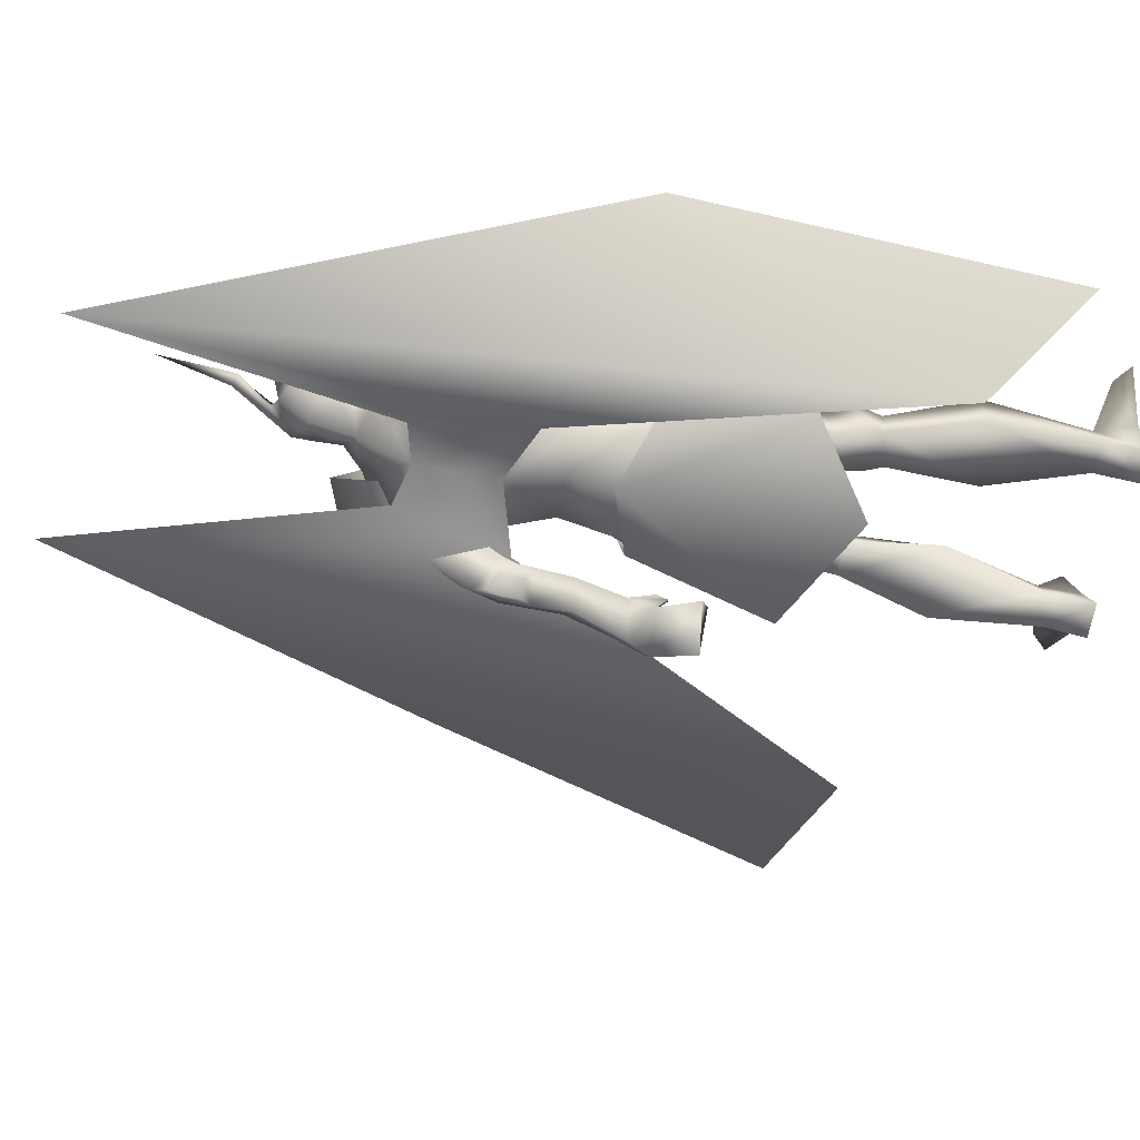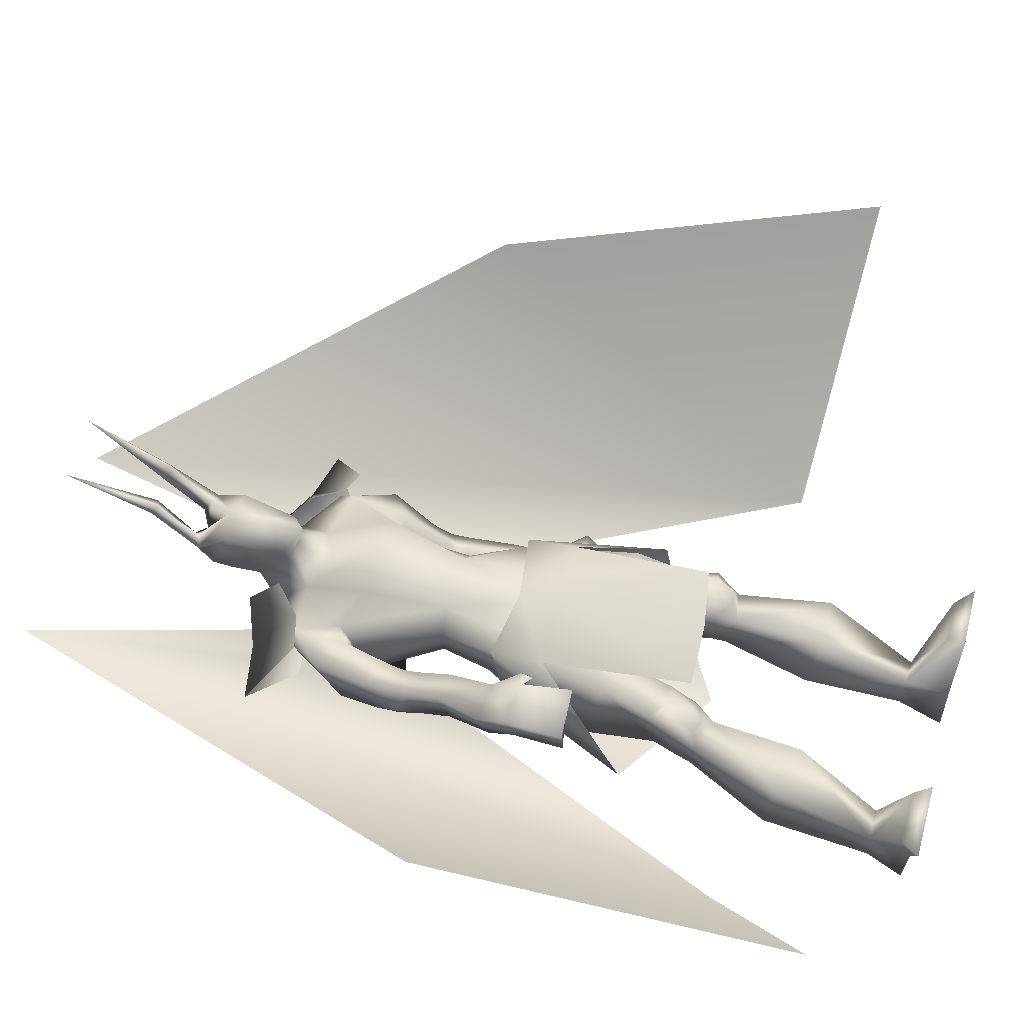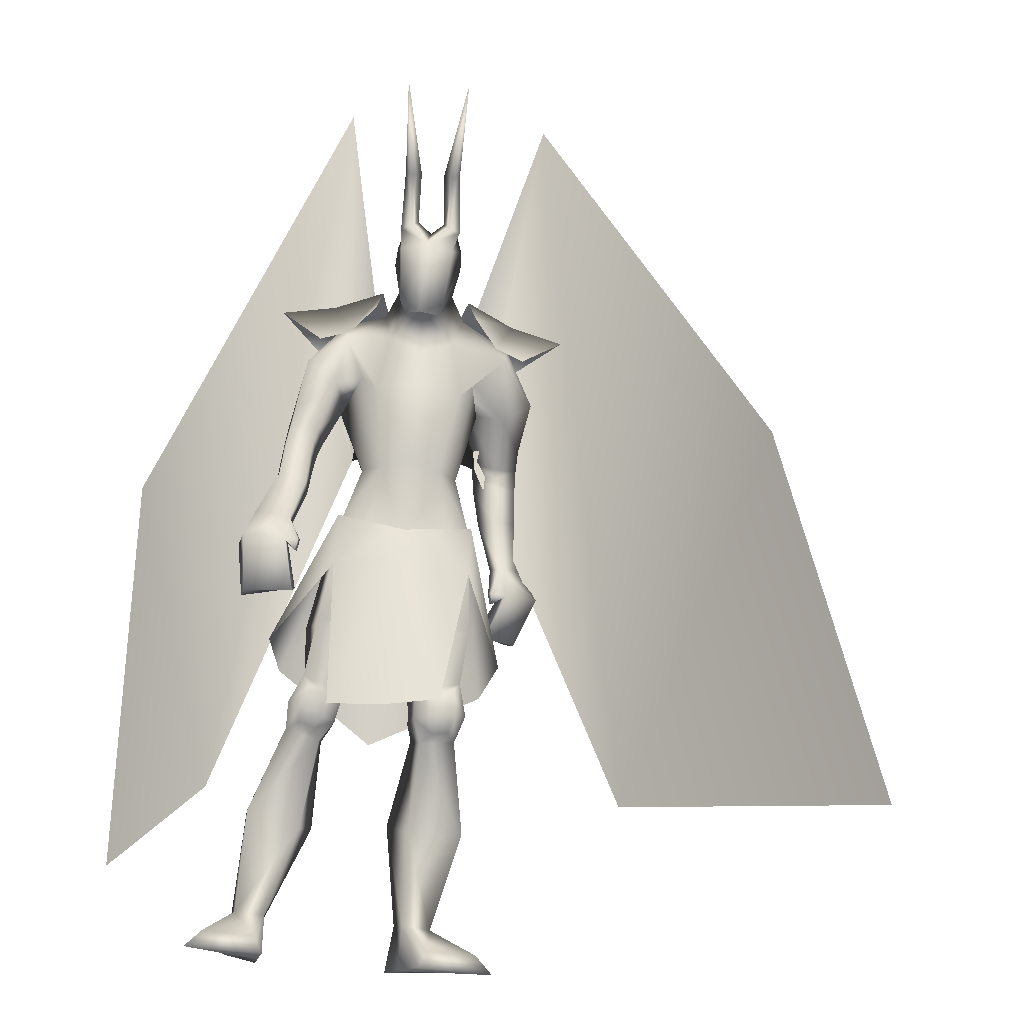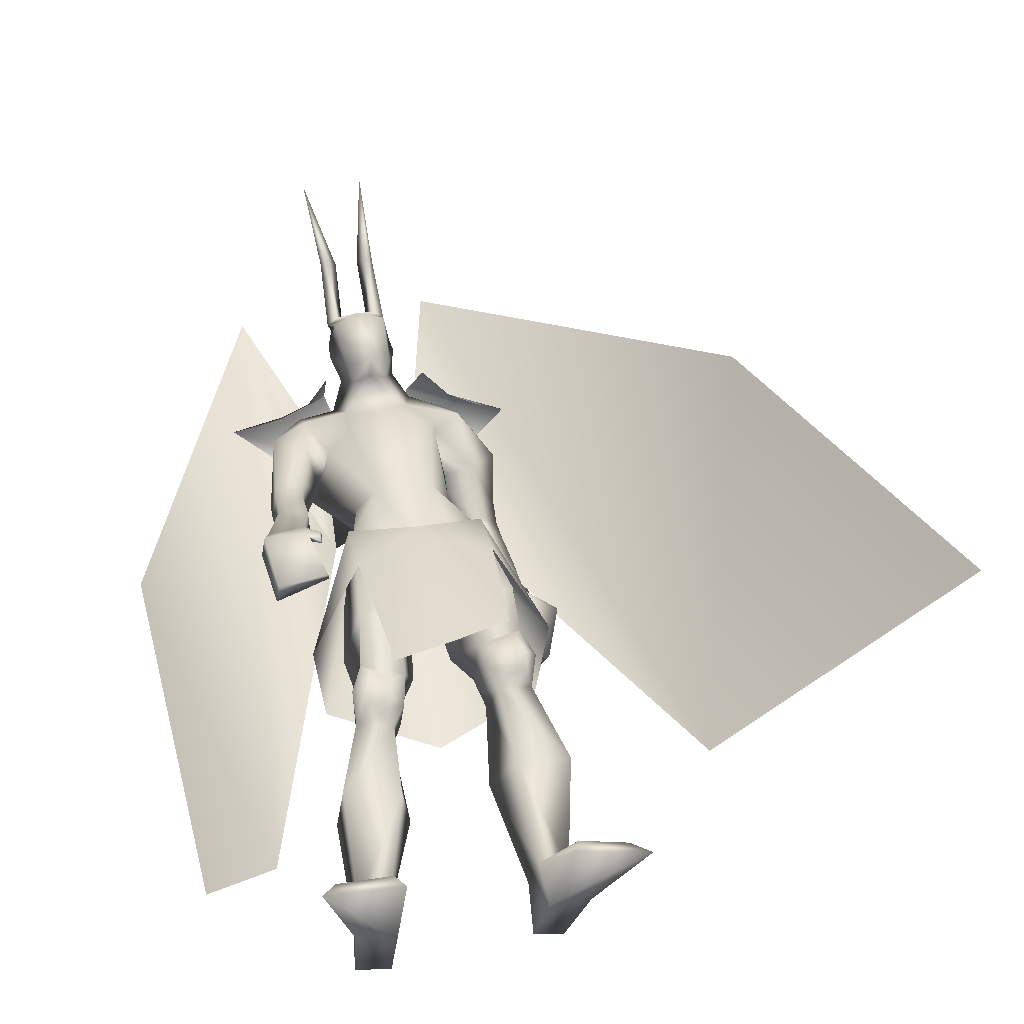
<metadata>
{"format":"obj","ext":"obj","renderer":"f3d","projection":"perspective","resolution":1024,"background":"white","views":[{"elev":-60.3,"azim":-101.6,"up":"+Z"},{"elev":63.7,"azim":-73.8,"up":"+Z"},{"elev":75.6,"azim":5.0,"up":"+Z"},{"elev":47.0,"azim":-12.7,"up":"+Z"}]}
</metadata>
<code>
o Cube_Cube.001
v 0.009053 -0.0699 0.06231
v 0.1466 -0.04891 0.03093
v -0.1321 -0.04891 0.05812
v 0.1364 -0.07507 -0.1022
v -0.1467 -0.07551 -0.07741
v -0.01007 -0.02381 -0.1327
v 0.0067 -0.4548 0.1428
v 0.1209 -0.4359 0.1539
v -0.109 -0.4585 0.12
v 0.2282 -0.3302 -0.0181
v -0.2537 -0.3146 0.006181
v 0.1891 -0.3744 -0.1657
v -0.2422 -0.355 -0.14
v -0.03373 -0.5005 -0.1276
v 0.01466 -0.1503 0.09967
v 0.1507 -0.1512 0.04641
v -0.1302 -0.1564 0.07178
v 0.1143 0.4172 0.02755
v -0.1012 0.4172 0.04858
v 0.08942 0.4941 -0.09282
v -0.09998 0.4941 -0.07434
v 0.0394 0.4065 -0.1666
v -0.06515 0.4065 -0.1564
v 0.2211 0.3486 -0.02805
v -0.2166 0.3486 0.01466
v 0.299 0.4328 -0.1417
v -0.315 0.4328 -0.08181
v 0.1864 0.3552 -0.1762
v -0.2182 0.3493 -0.1238
v 0.08373 0.4365 -0.05795
v -0.08846 0.4366 -0.06718
v -0.002365 0.423 -0.1194
v 0.06619 0.3707 -0.01854
v -0.06718 0.3707 -0.01205
v 0.000571 0.3412 0.006589
v 0.1836 0.3846 -0.07791
v -0.1693 0.4022 -0.04505
v 0.1809 0.3534 -0.05578
v -0.1639 0.3697 -0.02509
v -0.01435 0.3547 -0.1766
v -0.01403 0.1854 -0.1733
v 0.1362 0.3019 -0.179
v -0.2022 0.2953 -0.1596
v 0.0976 0.2328 0.05578
v -0.07928 0.2328 0.07304
v 0.01149 0.2409 0.08825
v 0.1155 0.2934 -0.03397
v -0.1228 0.2856 -0.04026
v 0.06749 0.06858 0.02909
v -0.05489 0.06858 0.04103
v 0.008034 0.09112 0.05285
v 0.1008 0.06716 -0.02423
v -0.09789 0.06716 -0.004846
v -0.0059 0.06263 -0.08995
v 0.08417 0.0658 -0.09786
v -0.0958 0.0658 -0.0803
v 0.2254 0.1892 -0.1899
v -0.2527 0.1899 0.01014
v 0.1812 0.1386 -0.169
v -0.199 0.1447 0.01536
v 0.1837 0.2005 -0.2474
v -0.2713 0.1591 -0.05218
v 0.1241 0.1599 -0.2086
v -0.1963 0.126 -0.05484
v 0.2256 0.101 -0.2062
v -0.2615 0.09484 0.04233
v 0.182 0.1002 -0.1717
v -0.2069 0.08762 0.0349
v 0.1906 0.09218 -0.2545
v -0.2746 0.0696 -0.01079
v 0.1329 0.09884 -0.2141
v -0.2056 0.06653 -0.02646
v 0.1809 0.1217 -0.1789
v -0.2048 0.1161 0.02319
v 0.2234 0.149 -0.2097
v -0.258 0.1432 0.02311
v 0.1862 0.1482 -0.2608
v -0.2735 0.115 -0.03279
v 0.1288 0.1309 -0.2193
v -0.2029 0.0964 -0.04136
v 0.009287 -0.1031 0.04786
v 0.1379 -0.04696 0.01315
v -0.1243 -0.0478 0.04127
v -0.007413 -0.01632 -0.1055
v 0.09721 -0.04146 -0.1084
v -0.113 -0.03664 -0.08542
v 0.05506 -0.2002 0.05386
v -0.04025 -0.2113 0.04782
v 0.009291 -0.1833 0.05963
v 0.0167 -0.2369 -0.06838
v -0.04018 -0.2376 -0.08393
v -0.01281 -0.2047 -0.07508
v 0.1415 -0.1473 -0.1117
v -0.1649 -0.1368 -0.08299
v -0.01668 -0.124 -0.1217
v 0.155 -0.3859 0.05761
v -0.1695 -0.3916 0.03992
v 0.06488 -0.4059 0.05766
v -0.0852 -0.4165 0.01996
v 0.04932 -0.4323 -0.01667
v -0.1043 -0.4314 -0.07328
v 0.1198 -0.4222 -0.04183
v -0.1767 -0.4096 -0.06996
v 0.08177 -0.2997 0.07245
v -0.07587 -0.3156 0.05072
v 0.1633 -0.2799 0.06684
v -0.1517 -0.2886 0.07526
v 0.01904 -0.3495 -0.04373
v -0.06024 -0.3506 -0.08584
v 0.1459 -0.2864 -0.09935
v -0.189 -0.2687 -0.08749
v 0.1524 -0.5012 0.01779
v -0.1986 -0.4968 -0.002916
v 0.08364 -0.5125 0.04305
v -0.1278 -0.5188 -0.004812
v 0.06039 -0.4985 -0.023
v -0.1303 -0.5102 -0.07566
v 0.1274 -0.4907 -0.04626
v -0.1992 -0.4919 -0.07228
v 0.06729 -0.4655 0.06205
v -0.09938 -0.4769 0.001185
v 0.1718 -0.4508 0.05281
v -0.1964 -0.4478 0.03263
v 0.05154 -0.4697 -0.005996
v -0.11 -0.4765 -0.06664
v 0.1335 -0.4613 -0.03134
v -0.1936 -0.4552 -0.06125
v 0.15 -0.4526 0.07334
v -0.1691 -0.4543 0.04356
v 0.09748 -0.4613 0.07515
v -0.1216 -0.47 0.02512
v 0.1083 -0.4937 0.06119
v -0.1406 -0.4958 0.01972
v 0.14 -0.4897 0.06086
v -0.1689 -0.4866 0.03111
v 0.09876 -0.4125 0.07638
v -0.1154 -0.4269 0.03233
v 0.1396 -0.4037 0.07445
v -0.1525 -0.4139 0.0469
v 0.16 -0.9648 -0.04884
v -0.2864 -0.9633 -0.02677
v 0.0791 -0.9686 -0.03701
v -0.2092 -0.97 -0.05231
v 0.04781 -0.9706 -0.1207
v -0.2237 -0.9729 -0.1421
v 0.1083 -0.964 -0.1516
v -0.2909 -0.9613 -0.1409
v 0.07917 -0.6994 0.05519
v -0.146 -0.7035 0.02035
v 0.1858 -0.6899 0.02185
v -0.2546 -0.6771 0.02958
v 0.02775 -0.678 -0.03644
v -0.1318 -0.6929 -0.08539
v 0.156 -0.6696 -0.09752
v -0.271 -0.6647 -0.09364
v 0.07961 -0.8767 -0.03252
v -0.2049 -0.8793 -0.04721
v 0.1364 -0.881 -0.05666
v -0.2665 -0.8788 -0.04476
v 0.05959 -0.8765 -0.09095
v -0.2116 -0.882 -0.1088
v 0.1235 -0.8854 -0.1114
v -0.2788 -0.8831 -0.09959
v 0.237 -0.931 0.06061
v -0.3084 -0.931 0.1039
v 0.1395 -0.9337 0.1013
v -0.2028 -0.9337 0.09959
v 0.1263 -0.9664 0.1163
v -0.1845 -0.9665 0.1076
v 0.2731 -0.9664 0.06861
v -0.3377 -0.9665 0.1264
v 0.2521 -0.2404 -0.224
v -0.3012 -0.2434 0.1417
v 0.1893 -0.246 -0.146
v -0.2014 -0.2379 0.15
v 0.2327 -0.2354 -0.2534
v -0.309 -0.2486 0.1073
v 0.1726 -0.2312 -0.1564
v -0.1984 -0.2286 0.1274
v 0.2075 -0.08654 -0.1511
v -0.2254 -0.07882 0.1262
v 0.2521 -0.07663 -0.2151
v -0.2986 -0.06798 0.11
v 0.238 -0.09981 -0.2427
v -0.3103 -0.0971 0.08589
v 0.1881 -0.09041 -0.1668
v -0.2215 -0.08759 0.1026
v 0.1874 0.2328 -0.1024
v -0.1718 0.256 0.000735
v 0.2455 0.2807 -0.1296
v -0.2386 0.3002 0.003886
v 0.1595 0.2933 -0.2128
v -0.2483 0.2448 -0.1024
v 0.1049 0.2554 -0.1491
v -0.1585 0.2273 -0.09141
v 0.1481 0.1364 -0.2343
v -0.2274 0.1021 -0.03894
v 0.1735 0.1469 -0.2678
v -0.2706 0.1079 -0.04532
v 0.152 0.1133 -0.2311
v -0.23 0.08283 -0.02868
v 0.1765 0.1111 -0.2633
v -0.2703 0.08242 -0.03202
v 0.1475 0.1585 -0.2285
v -0.2258 0.1224 -0.04678
v 0.1711 0.18 -0.2576
v -0.2667 0.1335 -0.05494
v 0.08318 -0.07333 0.01758
v -0.07049 -0.07577 0.0324
v 0.1522 -0.1574 0.03436
v -0.1354 -0.1612 0.06008
v 0.1869 0.01977 -0.1592
v -0.2065 0.01443 0.07087
v 0.2304 0.02408 -0.1983
v -0.2642 0.02428 0.07419
v 0.1942 0.01319 -0.2451
v -0.2756 -0.003054 0.02176
v 0.1517 0.01743 -0.1908
v -0.2066 -0.002162 0.02654
v 0.2304 -0.151 -0.1288
v -0.2248 -0.1372 0.168
v 0.2931 -0.1431 -0.1876
v -0.3114 -0.1313 0.1678
v 0.2795 -0.1554 -0.2138
v -0.3216 -0.1499 0.1417
v 0.2131 -0.1497 -0.1414
v -0.2204 -0.1397 0.1466
v 0.1935 -0.1705 -0.1384
v -0.1996 -0.1566 0.1541
v 0.1998 -0.1712 -0.1342
v -0.2032 -0.1564 0.1612
v 0.19 -0.1482 -0.132
v -0.196 -0.1322 0.1537
v 0.1966 -0.1492 -0.1272
v -0.1996 -0.1321 0.1616
v -0.002365 0.4604 -0.09046
v 0.05545 0.48 -0.02118
v -0.06018 0.48 -0.02118
v -0.002365 0.5456 -0.0646
v 0.06896 0.5346 0.000734
v -0.07369 0.5346 0.000734
v 0.06678 0.5784 -0.003603
v -0.0715 0.5784 -0.003603
v -0.002365 0.6132 0.003518
v 0.03262 0.4177 0.02877
v -0.03735 0.4177 0.02877
v -0.002365 0.4205 0.04065
v 0.05222 0.5409 0.09316
v -0.05695 0.5409 0.09316
v -0.002365 0.5498 0.1116
v 0.04421 0.4299 0.06791
v -0.04894 0.4299 0.06791
v -0.002365 0.3923 0.1201
v 0.03845 0.6131 0.05049
v -0.04318 0.6131 0.05049
v 0.06149 0.607 0.03587
v -0.06622 0.607 0.03587
v 0.02566 0.6278 0.02663
v -0.03039 0.6278 0.02663
v 0.05353 0.6119 0.0132
v -0.05826 0.6119 0.0132
v 0.04445 0.7081 0.1183
v -0.04918 0.7081 0.1183
v 0.02185 0.6994 0.1305
v -0.02658 0.6994 0.1305
v 0.05573 0.7007 0.137
v -0.06046 0.7007 0.137
v 0.04394 0.6887 0.149
v -0.04866 0.6887 0.149
v 0.06225 0.8682 0.2293
v -0.06698 0.8682 0.2293
v 0.1326 0.1409 -0.1929
v -0.1398 0.1388 -0.195
v 0.06848 0.3755 -0.1942
v -0.09502 0.3755 -0.1792
v 0.5084 -0.5768 -0.1951
v -0.3933 -0.598 -0.2964
v 0.2157 0.9951 -0.2849
v -0.2319 0.9952 -0.2789
v 1.026 -0.5816 0.2358
v -0.5385 -0.8097 -0.03178
v 0.7536 0.1796 0.1607
v -0.57 0.0012 -0.05375
v 0.1626 0.3636 -0.000197
v 0.189 0.4529 -0.1172
v 0.09844 0.3663 -0.175
v -0.1538 0.3636 0.03068
v -0.2024 0.4529 -0.07902
v -0.1247 0.3663 -0.1533
f 4 2 10
f 4 10 12
f 11 3 5
f 11 5 13
f 6 4 12
f 6 12 14
f 13 5 6
f 13 6 14
f 1 15 16
f 1 16 2
f 1 3 17
f 1 17 15
f 15 7 8
f 15 8 16
f 9 7 15
f 9 15 17
f 2 16 10
f 11 17 3
f 30 33 38
f 30 38 36
f 39 34 31
f 39 31 37
f 30 36 40
f 30 40 32
f 40 37 31
f 40 31 32
f 33 35 46
f 33 46 44
f 46 35 34
f 46 34 45
f 38 33 44
f 38 44 47
f 45 34 39
f 45 39 48
f 44 46 51
f 44 51 49
f 51 46 45
f 51 45 50
f 47 44 49
f 47 49 52
f 50 45 48
f 50 48 53
f 41 42 55
f 41 55 54
f 56 43 41
f 56 41 54
f 42 47 52
f 42 52 55
f 53 48 43
f 53 43 56
f 59 73 75
f 59 75 57
f 76 74 60
f 76 60 58
f 73 67 65
f 73 65 75
f 66 68 74
f 66 74 76
f 63 79 73
f 63 73 59
f 74 80 64
f 74 64 60
f 79 71 67
f 79 67 73
f 68 72 80
f 68 80 74
f 54 55 85
f 54 85 84
f 86 56 54
f 86 54 84
f 55 52 82
f 55 82 85
f 83 53 56
f 83 56 86
f 87 89 92
f 87 92 90
f 92 89 88
f 92 88 91
f 85 93 95
f 85 95 84
f 95 94 86
f 95 86 84
f 93 90 92
f 93 92 95
f 92 91 94
f 92 94 95
f 104 98 96
f 104 96 106
f 97 99 105
f 97 105 107
f 90 108 104
f 90 104 87
f 105 109 91
f 105 91 88
f 108 100 98
f 108 98 104
f 99 101 109
f 99 109 105
f 93 110 108
f 93 108 90
f 109 111 94
f 109 94 91
f 110 102 100
f 110 100 108
f 101 103 111
f 101 111 109
f 106 96 102
f 106 102 110
f 103 97 107
f 103 107 111
f 100 124 120
f 100 120 98
f 121 125 101
f 121 101 99
f 124 116 114
f 124 114 120
f 115 117 125
f 115 125 121
f 102 126 124
f 102 124 100
f 125 127 103
f 125 103 101
f 126 118 116
f 126 116 124
f 117 119 127
f 117 127 125
f 96 122 126
f 96 126 102
f 127 123 97
f 127 97 103
f 122 112 118
f 122 118 126
f 119 113 123
f 119 123 127
f 122 96 138
f 122 138 128
f 139 97 123
f 139 123 129
f 112 122 128
f 112 128 134
f 129 123 113
f 129 113 135
f 98 120 130
f 98 130 136
f 131 121 99
f 131 99 137
f 120 114 132
f 120 132 130
f 133 115 121
f 133 121 131
f 114 112 134
f 114 134 132
f 135 113 115
f 135 115 133
f 96 98 136
f 96 136 138
f 137 99 97
f 137 97 139
f 136 130 128
f 136 128 138
f 129 131 137
f 129 137 139
f 130 132 134
f 130 134 128
f 135 133 131
f 135 131 129
f 114 148 150
f 114 150 112
f 151 149 115
f 151 115 113
f 116 152 148
f 116 148 114
f 149 153 117
f 149 117 115
f 118 154 152
f 118 152 116
f 153 155 119
f 153 119 117
f 112 150 154
f 112 154 118
f 155 151 113
f 155 113 119
f 140 142 144
f 140 144 146
f 145 143 141
f 145 141 147
f 148 156 158
f 148 158 150
f 159 157 149
f 159 149 151
f 152 160 156
f 152 156 148
f 157 161 153
f 157 153 149
f 160 144 142
f 160 142 156
f 143 145 161
f 143 161 157
f 154 162 160
f 154 160 152
f 161 163 155
f 161 155 153
f 162 146 144
f 162 144 160
f 145 147 163
f 145 163 161
f 150 158 162
f 150 162 154
f 163 159 151
f 163 151 155
f 158 140 146
f 158 146 162
f 147 141 159
f 147 159 163
f 158 156 166
f 158 166 164
f 167 157 159
f 167 159 165
f 140 158 164
f 140 164 170
f 165 159 141
f 165 141 171
f 156 142 168
f 156 168 166
f 169 143 157
f 169 157 167
f 142 140 170
f 142 170 168
f 171 141 143
f 171 143 169
f 166 168 170
f 166 170 164
f 171 169 167
f 171 167 165
f 172 174 178
f 172 178 176
f 179 175 173
f 179 173 177
f 38 188 190
f 38 190 36
f 191 189 39
f 191 39 37
f 188 59 57
f 188 57 190
f 58 60 189
f 58 189 191
f 36 190 192
f 36 192 42
f 193 191 37
f 193 37 43
f 190 57 61
f 190 61 192
f 62 58 191
f 62 191 193
f 47 194 188
f 47 188 38
f 189 195 48
f 189 48 39
f 194 63 59
f 194 59 188
f 60 64 195
f 60 195 189
f 42 192 194
f 42 194 47
f 195 193 43
f 195 43 48
f 192 61 63
f 192 63 194
f 64 62 193
f 64 193 195
f 57 75 77
f 57 77 61
f 78 76 58
f 78 58 62
f 65 69 77
f 65 77 75
f 78 70 66
f 78 66 76
f 79 63 204
f 79 204 196
f 205 64 80
f 205 80 197
f 71 79 196
f 71 196 200
f 197 80 72
f 197 72 201
f 77 69 202
f 77 202 198
f 203 70 78
f 203 78 199
f 61 77 198
f 61 198 206
f 199 78 62
f 199 62 207
f 69 71 200
f 69 200 202
f 201 72 70
f 201 70 203
f 63 61 206
f 63 206 204
f 207 62 64
f 207 64 205
f 206 198 196
f 206 196 204
f 197 199 207
f 197 207 205
f 198 202 200
f 198 200 196
f 201 203 199
f 201 199 197
f 49 51 81
f 49 81 208
f 81 51 50
f 81 50 209
f 49 208 82
f 49 82 52
f 83 209 50
f 83 50 53
f 81 89 87
f 81 87 208
f 88 89 81
f 88 81 209
f 87 104 106
f 87 106 210
f 107 105 88
f 107 88 211
f 82 208 87
f 82 87 210
f 88 209 83
f 88 83 211
f 82 210 93
f 82 93 85
f 94 211 83
f 94 83 86
f 93 210 106
f 93 106 110
f 107 211 94
f 107 94 111
f 67 212 214
f 67 214 65
f 215 213 68
f 215 68 66
f 65 214 216
f 65 216 69
f 217 215 66
f 217 66 70
f 71 218 212
f 71 212 67
f 213 219 72
f 213 72 68
f 69 216 218
f 69 218 71
f 219 217 70
f 219 70 72
f 180 220 222
f 180 222 182
f 223 221 181
f 223 181 183
f 220 174 172
f 220 172 222
f 173 175 221
f 173 221 223
f 182 222 224
f 182 224 184
f 225 223 183
f 225 183 185
f 222 172 176
f 222 176 224
f 177 173 223
f 177 223 225
f 226 178 174
f 226 174 220
f 175 179 227
f 175 227 221
f 184 224 226
f 184 226 186
f 227 225 185
f 227 185 187
f 224 176 178
f 224 178 226
f 179 177 225
f 179 225 227
f 226 220 230
f 226 230 228
f 231 221 227
f 231 227 229
f 186 226 228
f 186 228 232
f 229 227 187
f 229 187 233
f 220 180 234
f 220 234 230
f 235 181 221
f 235 221 231
f 180 186 232
f 180 232 234
f 233 187 181
f 233 181 235
f 232 228 230
f 232 230 234
f 231 229 233
f 231 233 235
f 180 182 214
f 180 214 212
f 215 183 181
f 215 181 213
f 182 184 216
f 182 216 214
f 217 185 183
f 217 183 215
f 184 186 218
f 184 218 216
f 219 187 185
f 219 185 217
f 180 212 218
f 180 218 186
f 219 213 181
f 219 181 187
f 251 245 237
f 251 237 240
f 238 246 252
f 238 252 241
f 236 239 240
f 236 240 237
f 241 239 236
f 241 236 238
f 251 240 242
f 251 242 248
f 243 241 252
f 243 252 249
f 242 240 239
f 242 239 244
f 239 241 243
f 239 243 244
f 253 247 245
f 253 245 251
f 246 247 253
f 246 253 252
f 251 248 250
f 251 250 253
f 250 249 252
f 250 252 253
f 30 32 236
f 30 236 237
f 236 32 31
f 236 31 238
f 30 237 245
f 30 245 33
f 246 238 31
f 246 31 34
f 33 245 247
f 33 247 35
f 247 246 34
f 247 34 35
f 250 248 256
f 250 256 254
f 257 249 250
f 257 250 255
f 244 250 254
f 244 254 258
f 255 250 244
f 255 244 259
f 242 244 258
f 242 258 260
f 259 244 243
f 259 243 261
f 248 242 260
f 248 260 256
f 261 243 249
f 261 249 257
f 256 260 262
f 256 262 266
f 263 261 257
f 263 257 267
f 260 258 264
f 260 264 262
f 265 259 261
f 265 261 263
f 258 254 268
f 258 268 264
f 269 255 259
f 269 259 265
f 254 256 266
f 254 266 268
f 267 257 255
f 267 255 269
f 266 270 268
f 269 271 267
f 264 268 270
f 271 269 265
f 262 264 270
f 271 265 263
f 262 270 266
f 267 271 263
f 36 42 272
f 36 272 274
f 273 43 37
f 273 37 275
f 36 274 40
f 40 275 37
f 41 272 42
f 43 273 41
f 40 274 272
f 40 272 41
f 273 275 40
f 273 40 41
f 272 274 278
f 272 278 276
f 279 275 273
f 279 273 277
f 276 278 282
f 276 282 280
f 283 279 277
f 283 277 281
f 18 284 285
f 18 285 20
f 284 24 26
f 284 26 285
f 20 285 286
f 20 286 22
f 285 26 28
f 285 28 286
f 25 287 288
f 25 288 27
f 287 19 21
f 287 21 288
f 27 288 289
f 27 289 29
f 288 21 23
f 288 23 289

</code>
